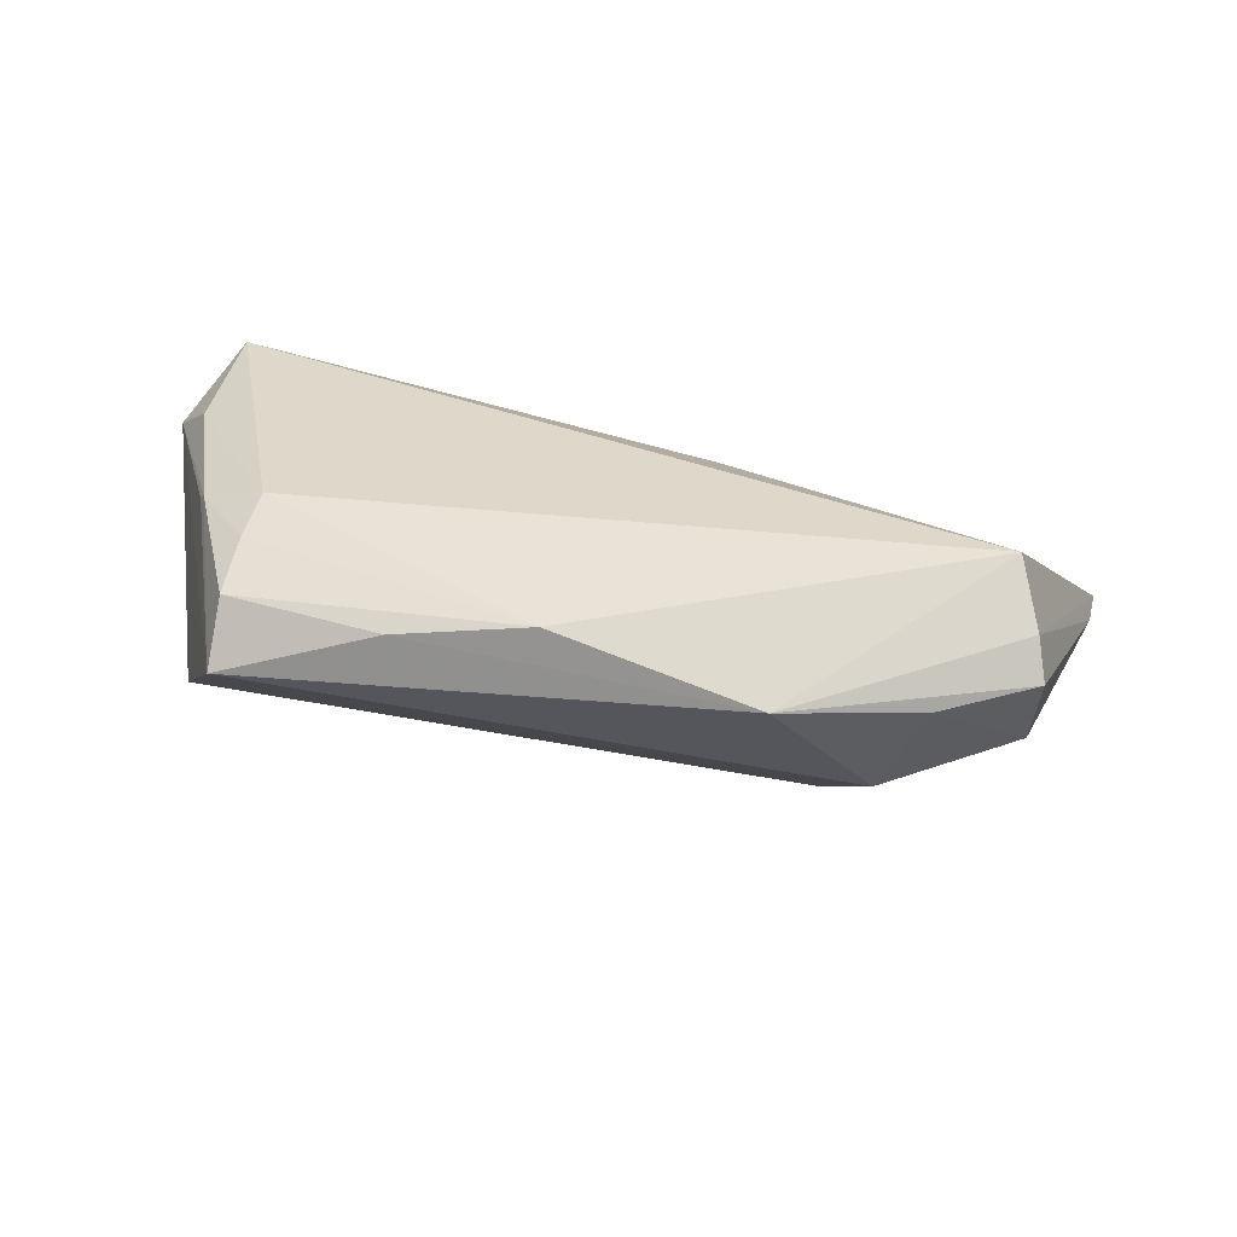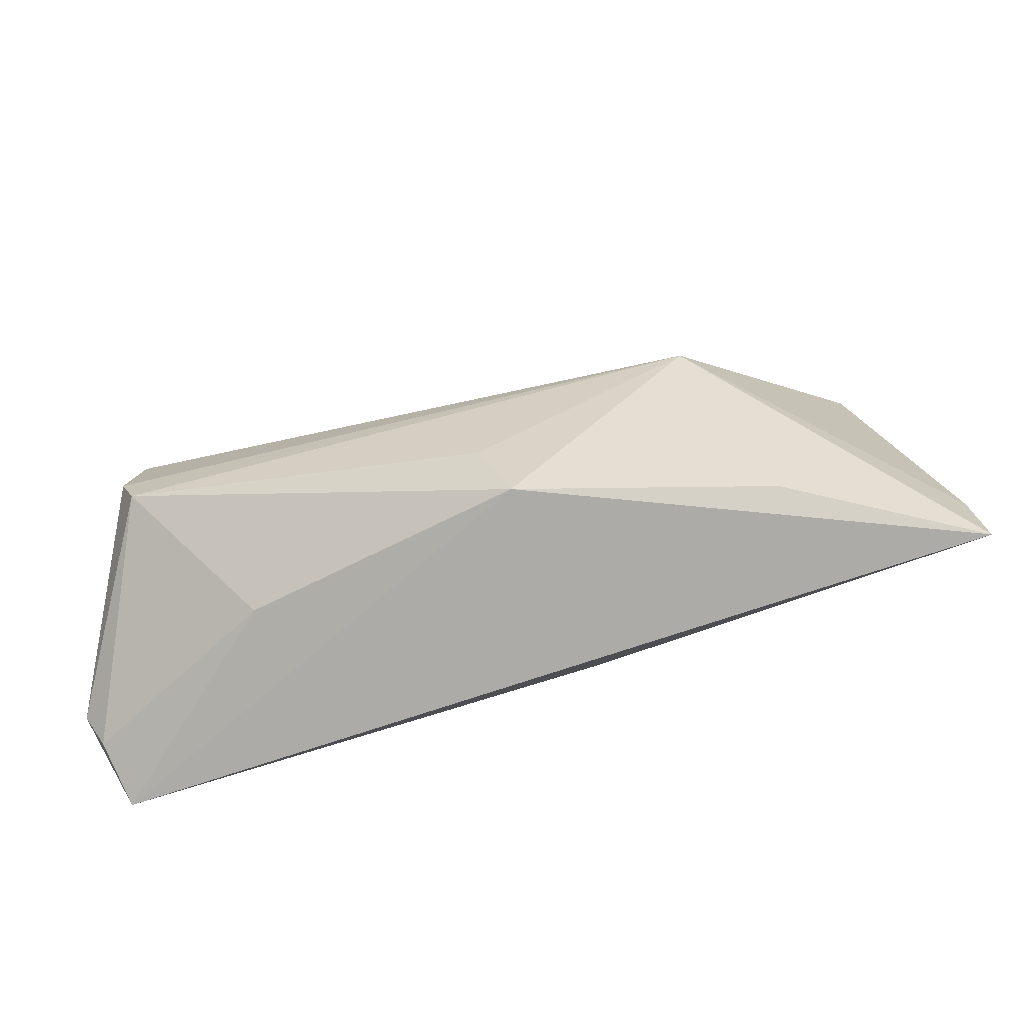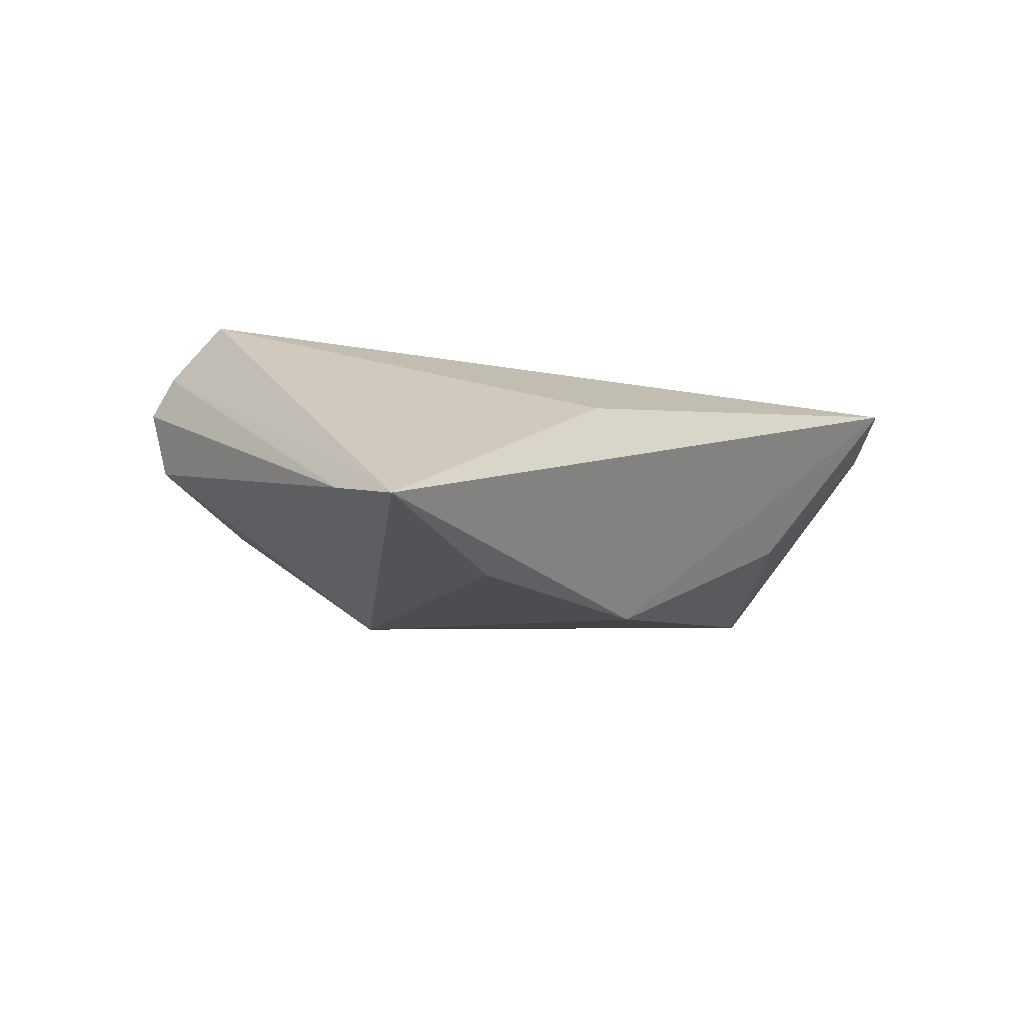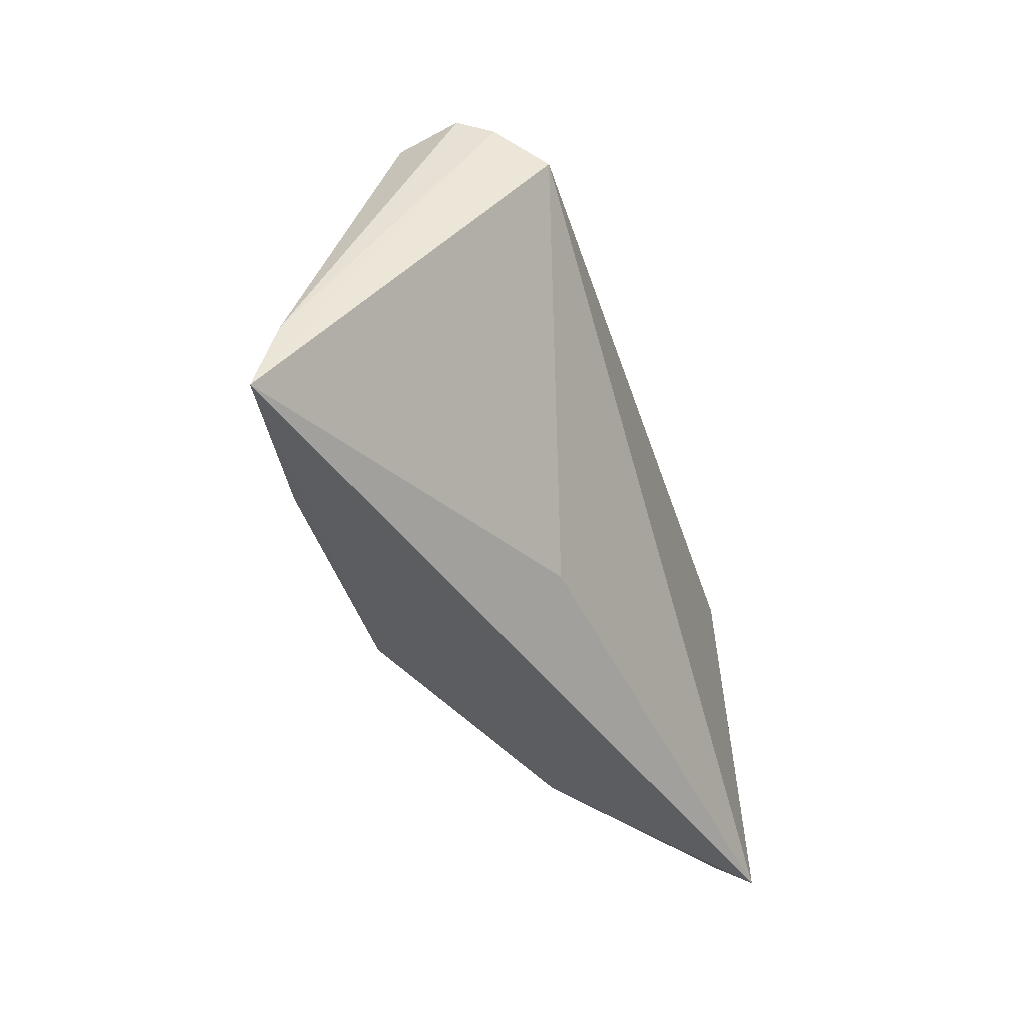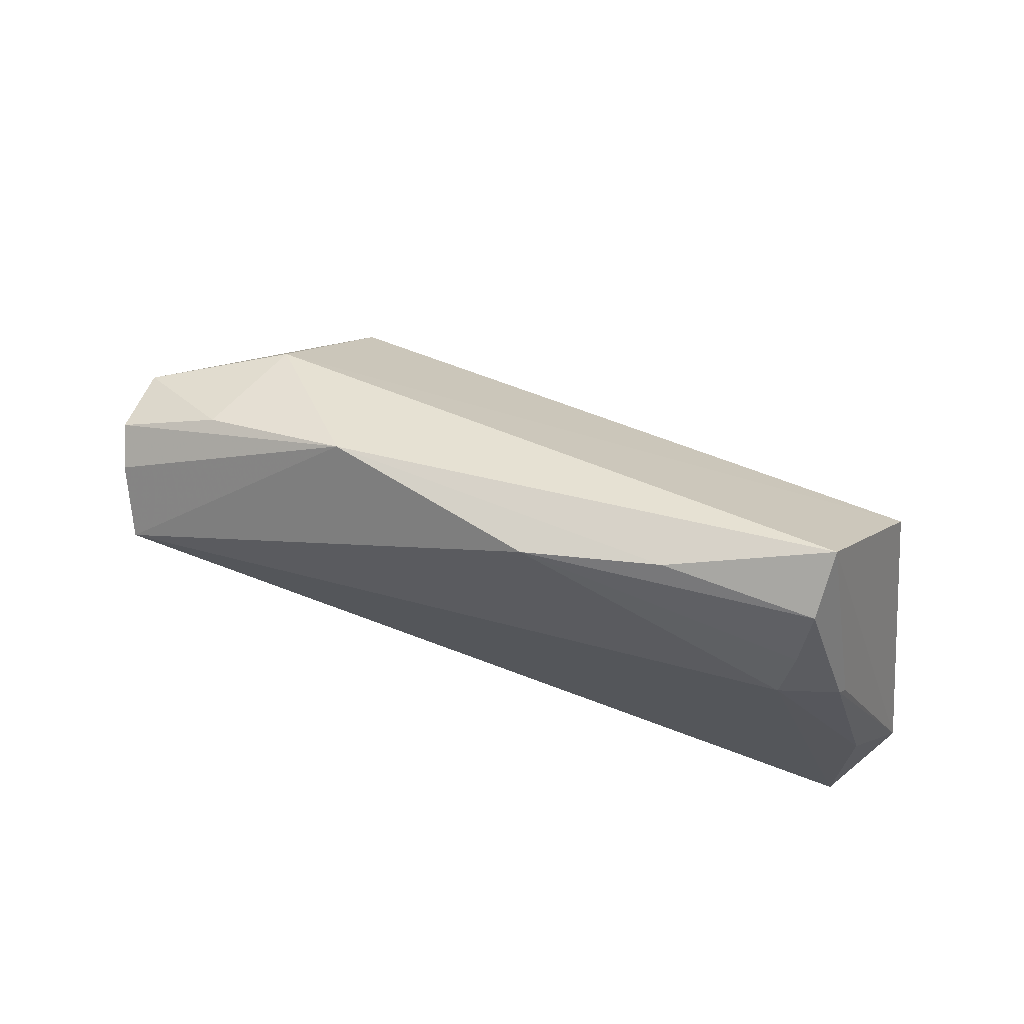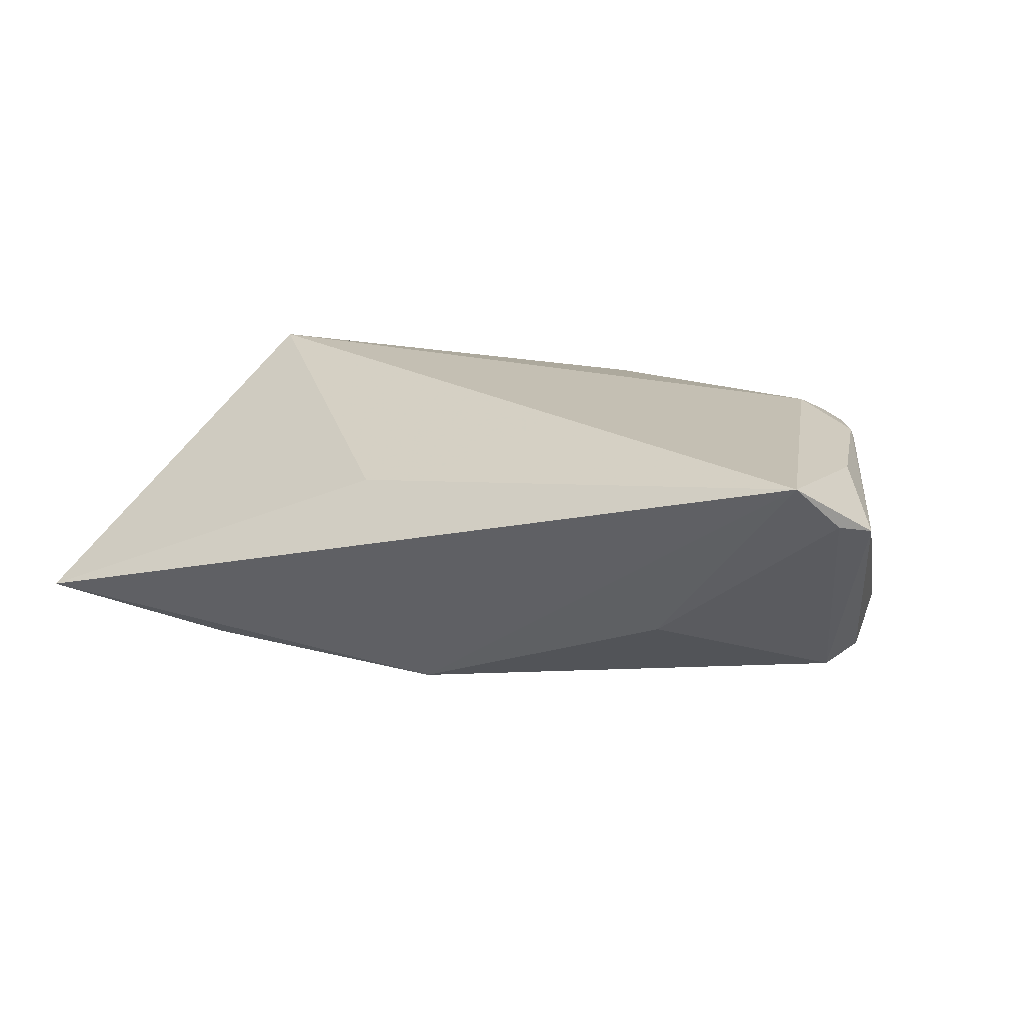
<metadata>
{"format":"obj","ext":"obj","renderer":"f3d","projection":"perspective","resolution":1024,"background":"white","views":[{"elev":31.0,"azim":-172.7,"up":"+Z"},{"elev":-56.2,"azim":-173.1,"up":"+Y"},{"elev":-11.1,"azim":-50.7,"up":"+Z"},{"elev":-43.3,"azim":-72.4,"up":"+Y"},{"elev":68.8,"azim":13.6,"up":"+Y"},{"elev":17.8,"azim":27.0,"up":"+Z"}]}
</metadata>
<code>
v 0.03234 -0.02168 -0.006702
v 0.04067 0.01761 0.01481
v -0.05103 0.02395 0.006029
v 0.02123 0.0305 0.01094
v -0.03307 0.02514 -0.008301
v -0.04772 0.01466 0.01743
v -0.03894 0.02848 0.004406
v 0.05643 -0.02387 0.01145
v 0.05125 0.01144 -0.009745
v 0.05282 -0.02992 0.01743
v 0.00124 -0.01019 -0.02018
v -0.003069 -0.02016 -0.02046
v 0.003892 0.03106 0.0136
v -0.04983 0.02237 -0.002051
v -0.03634 -0.02295 -0.01873
v -0.01153 -0.02171 0.007617
v -0.02638 0.006332 -0.02204
v -0.05006 0.02122 0.01083
v 0.0395 0.01153 0.01743
v 0.0485 0.007421 0.01396
v -0.05998 -0.02003 -0.01114
v -0.02141 0.03383 0.006348
v 0.04971 -0.003645 -0.01482
v 0.05215 0.001621 -0.01332
v 0.04132 0.02509 0.01146
v 0.0592 -0.01953 0.01018
v 0.04202 0.03024 0.00405
v 0.05347 -0.0118 0.01558
v -0.06119 -0.02992 -0.0132
v 0.04772 0.008463 0.01484
f 16 6 29
f 29 6 18
f 15 12 29
f 12 23 1
f 24 9 26
f 26 23 24
f 11 23 12
f 2 25 13
f 22 6 13
f 22 18 6
f 13 25 4
f 4 22 13
f 9 5 27
f 27 4 25
f 26 9 27
f 27 20 26
f 5 22 27
f 22 4 27
f 6 16 10
f 10 16 29
f 29 12 10
f 12 1 10
f 18 22 3
f 17 24 23
f 23 11 17
f 9 24 17
f 17 5 9
f 12 15 17
f 17 11 12
f 17 15 29
f 17 14 5
f 13 6 19
f 19 2 13
f 6 10 19
f 25 2 30
f 30 27 25
f 20 27 30
f 2 19 30
f 26 20 30
f 8 23 26
f 26 10 8
f 8 1 23
f 8 10 1
f 21 3 14
f 21 17 29
f 14 17 21
f 29 18 21
f 18 3 21
f 14 3 7
f 7 3 22
f 5 14 7
f 7 22 5
f 28 19 10
f 28 30 19
f 28 10 26
f 26 30 28

</code>
